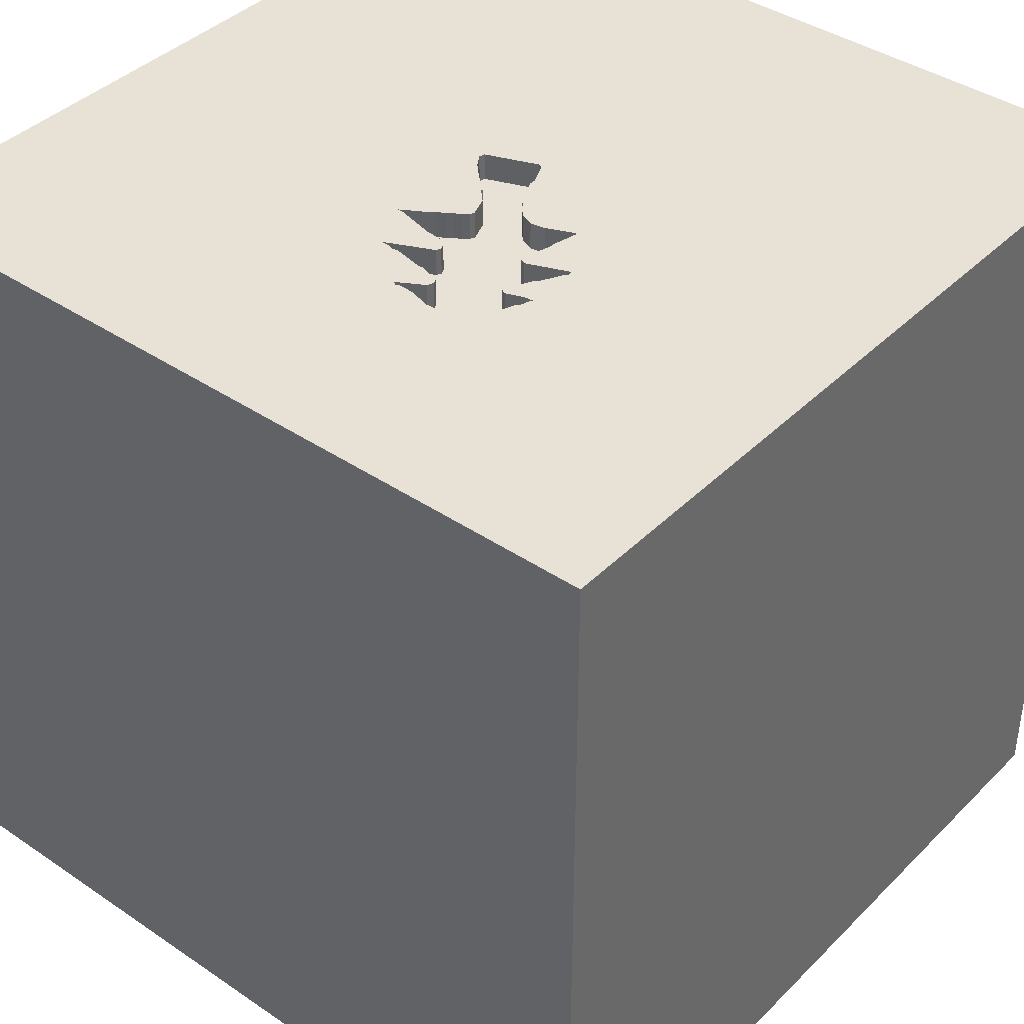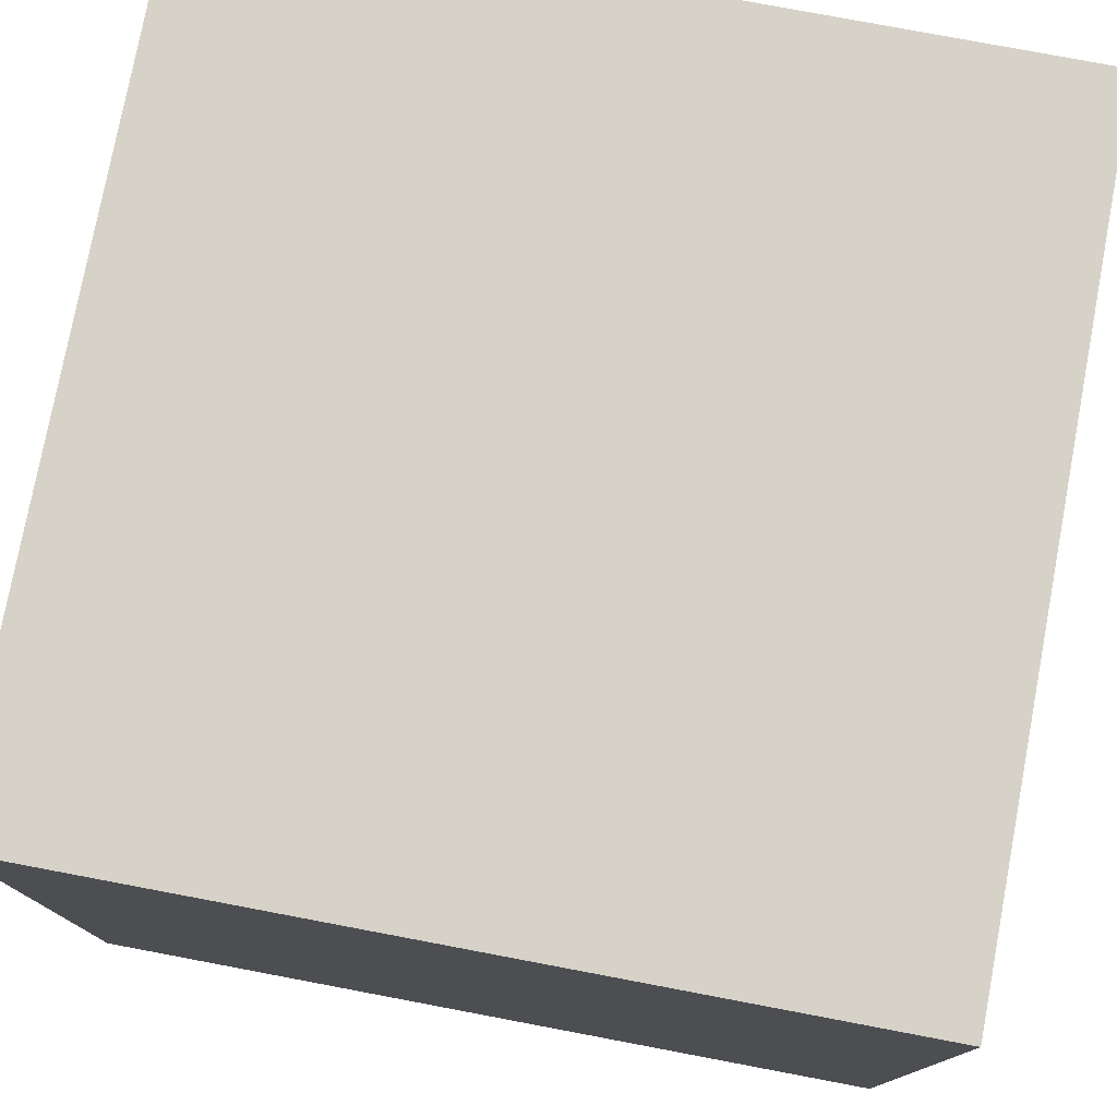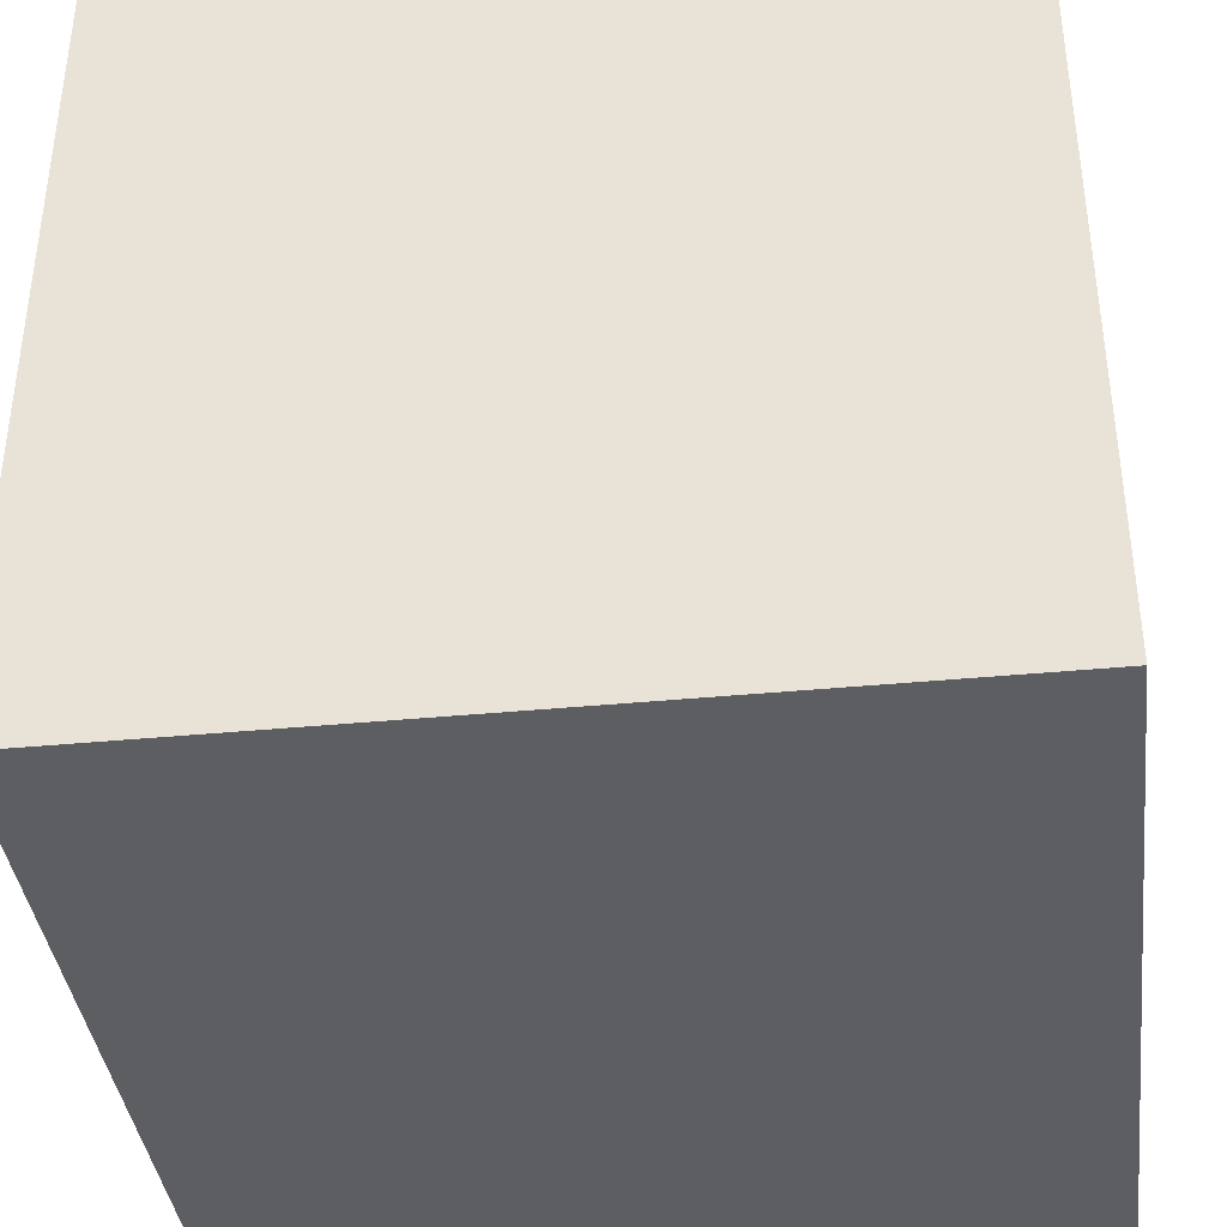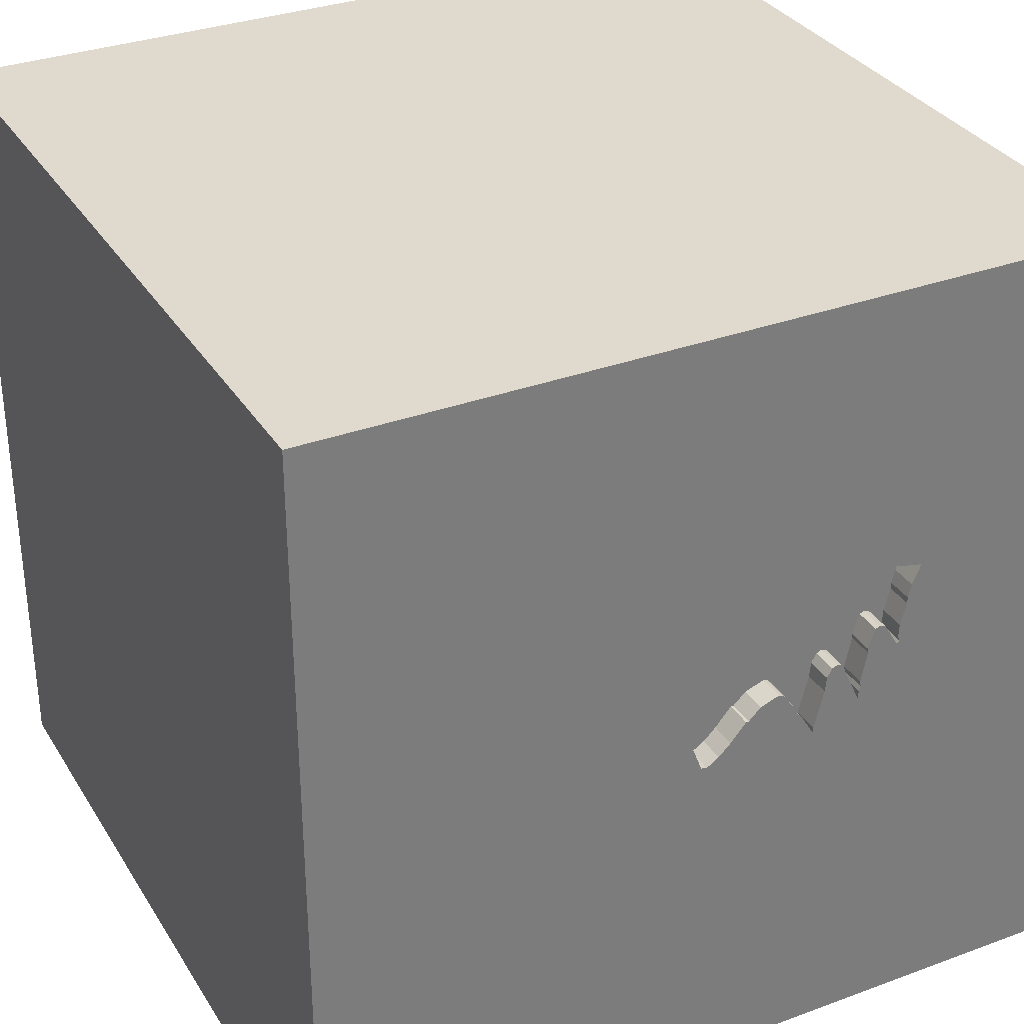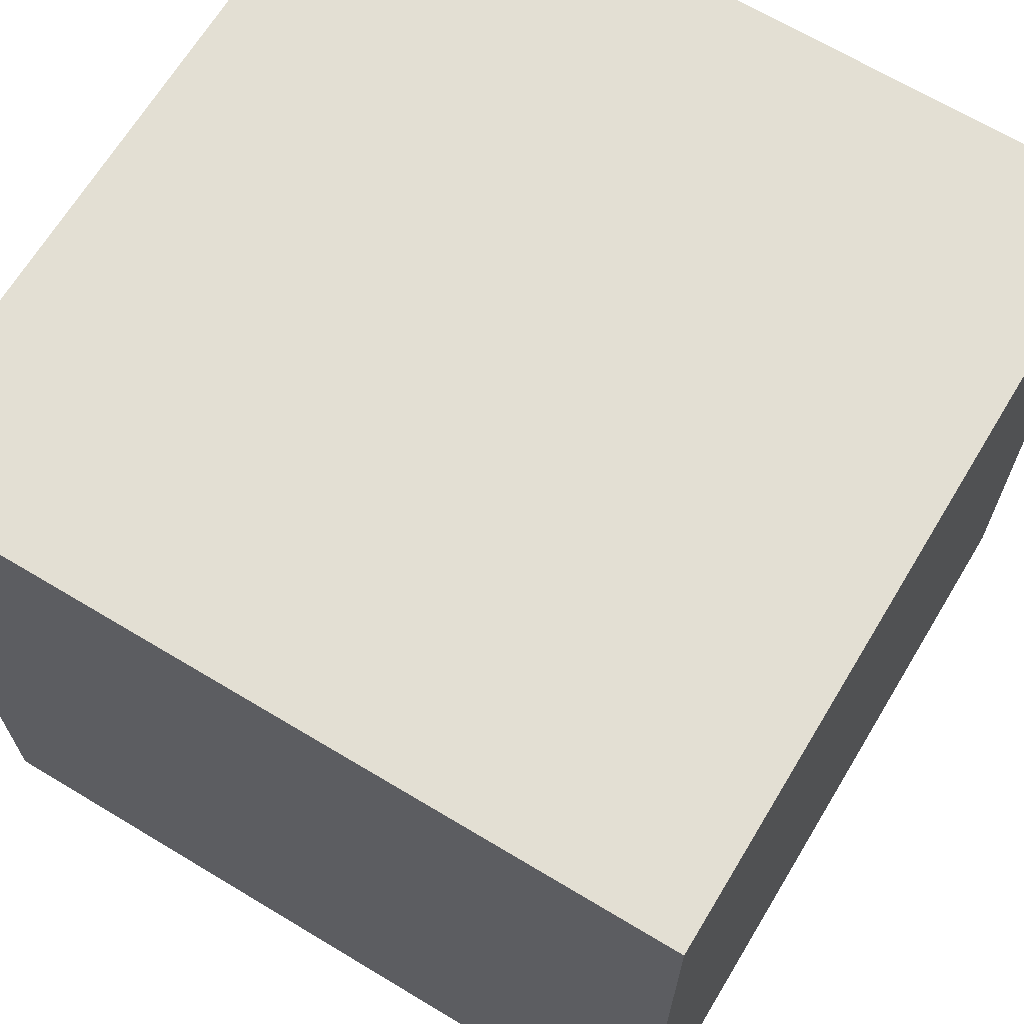
<metadata>
{"format":"obj","ext":"obj","renderer":"f3d","projection":"perspective","resolution":1024,"background":"white","views":[{"elev":40.2,"azim":-50.2,"up":"+Y"},{"elev":77.4,"azim":100.7,"up":"+Z"},{"elev":-38.7,"azim":-83.1,"up":"+Y"},{"elev":32.6,"azim":152.9,"up":"+Z"},{"elev":67.1,"azim":31.1,"up":"+Z"}]}
</metadata>
<code>
o tree_180
v -0.4976 1.5 0.08909
v -0.5322 1.5 0.4026
v -0.5322 1.4 0.4026
v -0.2482 1.5 0.04403
v -0.7599 1.5 0.3403
v -0.3367 1.5 0.5033
v -0.3367 1.4 0.5033
v -0.4593 1.5 0.0871
v -0.7213 1.5 0.1034
v -0.3601 1.5 0.3373
v -0.3601 1.4 0.3373
v -0.3271 1.5 -0.05855
v -0.3271 1.4 -0.05855
v -0.5769 1.5 -0.08178
v -0.5769 1.4 -0.08178
v -0.3694 1.5 0.361
v -0.3694 1.4 0.361
v -0.7308 -0.3955 -1.5
v -0.8333 0.1562 1.5
v -1.042 -1.5 -0.651
v -1.094 -1.5 -0.1823
v -0.7918 1.5 0.4129
v -1.5 -1.5 1.5
v -0.3128 1.5 -0.02566
v -0.333 1.5 0.3321
v -0.4732 1.5 0.4258
v -0.3996 1.4 -0.1688
v -0.5998 1.5 0.1239
v -0.06413 1.5 -0.09486
v -0.06413 1.4 -0.09486
v -0.5534 1.5 0.4998
v -0.5534 1.4 0.4998
v -0.1684 1.5 0.2832
v -0.1684 1.4 0.2832
v 0.3906 -1.068 1.5
v 0.4818 0.7731 -1.5
v 0.5208 0.8464 1.5
v 0.4167 -0 1.5
v 0.1042 1.094 1.5
v 1.074 -0.5208 -1.5
v 0.2083 -0.4557 1.5
v 0.2083 -1.5 -0.8333
v 0.6315 -1.5 0.4427
v 0.4818 -1.5 -0.1823
v 0.4688 -1.5 1.276
v 0.1302 -1.5 -1.5
v 0.625 -1.5 -1.25
v 0.1042 -1.5 1.5
v 0.7943 1.5 0.3581
v 0.03255 1.5 0.9049
v 0.1302 1.5 -1.5
v 0.3434 1.5 -0.6087
v -0.1562 1.5 1.5
v 0.1823 -1.12 -1.5
v -0.2846 1.5 0.3534
v -0.4364 1.5 0.01928
v -0.2351 1.5 0.366
v -0.2482 1.4 0.04403
v -0.1776 1.5 0.2285
v -0.1776 1.4 0.2285
v -0.1765 1.5 0.01769
v -0.5139 1.5 0.512
v -0.5139 1.4 0.512
v -0.2083 0.4427 1.5
v 0 -1.5 -0.1823
v -0.1562 -1.5 1.146
v -0.1823 -1.5 0.5599
v -0.2083 -1.5 -1.25
v -0.1456 1.5 0.3356
v -0.1255 1.5 0.3819
v -0.1045 1.5 0.138
v -0.09306 1.5 -0.06025
v -0.6029 1.5 0.1056
v -0.6029 1.4 0.1056
v -0.5198 1.5 0.5096
v -0.5158 1.5 0.3954
v 0.02611 1.5 -0.1684
v 0.02611 1.4 -0.1684
v -0.132 1.5 -0.02615
v -0.1045 1.4 0.138
v -0.7164 1.5 0.429
v -0.7164 1.4 0.429
v 1.042 0.4167 1.5
v 1.198 -0 1.5
v 1.25 -0.4688 1.5
v 1.25 -1.5 0.4167
v 1.172 -1.5 -0.2214
v 1.5 -1.5 -1.5
v 1.5 -1.5 1.5
v 1.5 1.5 -1.5
v -0.4799 1.5 0.09605
v -0.4799 1.4 0.09605
v -0.5788 1.5 -0.007578
v -0.3128 1.4 -0.02566
v -0.1337 1.5 0.3855
v -0.3461 1.5 -0.07963
v 0.009306 1.5 0.07369
v 0.009306 1.4 0.07369
v -0.4108 1.5 -0.09711
v -0.6259 1.5 0.1988
v -0.6259 1.4 0.1988
v -0.4345 1.5 -0.001965
v -0.4345 1.4 -0.001965
v -0.159 1.5 0.1813
v -0.6936 1.5 0.15
v -0.73 1.5 0.117
v -0.73 1.4 0.117
v -0.529 1.5 0.02133
v -0.1255 1.4 0.3819
v -0.4427 1.035 1.5
v -0.4818 -1.5 -0.1823
v -0.7291 1.5 0.1968
v -0.5208 -0.5729 1.5
v -1.5 -0.8724 -0.651
v -1.5 -0.7682 0.599
v -1.5 -1.5 -1.5
v -1.5 0.612 0.4688
v -1.5 0.4427 -0.1562
v -1.5 0.3385 1.055
v -1.5 0.625 -0.625
v -1.5 -0.2474 -1.5
v -1.5 -0.1302 1.5
v -1.5 0.1302 -1.068
v -1.5 -0.1823 0.4818
v -1.5 -0.2604 1.211
v -1.5 -0.2083 -0.4427
v -1.5 1.224 0.4167
v -1.5 1.185 -0.1823
v -1.5 1.5 1.5
v -1.5 1.5 -1.5
v -1.5 -0.4167 -0
v -1.5 -1.5 0.1302
v -1.5 0.7292 -1.198
v -1.5 1.5 -0.1042
v -1.5 -1.25 0.03906
v -1.5 -1.224 0.6771
v -1.5 -0.4167 -1.042
v -0.4395 1.5 0.054
v -0.7255 1.5 0.1835
v -0.5767 1.5 -0.04763
v -0.3989 1.5 -0.1447
v -0.3748 1.5 0.4832
v -0.01964 1.5 -0.1387
v -0.3272 1.5 0.5138
v -0.7918 1.4 0.4129
v -0.2351 1.4 0.366
v -0.5103 1.5 0.5202
v 0.003237 1.5 -0.1536
v -0.132 1.4 -0.02615
v -0.5198 1.4 0.5096
v -0.3461 1.4 -0.07963
v -0.5788 1.4 -0.007579
v 0.1185 1.5 0.02123
v -0.5146 1.5 0.4878
v -0.5146 1.4 0.4878
v -0.0999 1.5 0.1262
v -0.159 1.4 0.1813
v -0.4981 1.5 0.4024
v -0.4981 1.4 0.4024
v 1.5 -1.12 0.2344
v 1.5 -0.5599 -0.8561
v 1.5 0.415 0.7104
v 1.5 -0.1042 -1.5
v 1.5 0.8724 -0.8561
v 1.5 -0.1302 1.5
v 1.5 -1.5 -0.1302
v 1.5 1.5 0.1562
v -0.5218 1.5 0.4682
v -0.2659 1.5 0.03707
v -0.2659 1.4 0.03707
v -0.04988 1.5 0.1021
v -1.25 0.1042 1.5
v -1.094 -1.5 0.3646
v -0.9115 -1.5 0.8333
v -1.12 0.625 1.5
v -0.3996 1.5 -0.1688
v -1.185 1.5 0.1562
v -1.198 -0.4167 1.5
v -0.7599 1.4 0.3403
v -0.1148 1.5 0.1424
v -0.3436 1.5 0.3302
v -0.3436 1.4 0.3302
v -0.5392 1.5 0.4203
v -0.5392 1.4 0.4203
v -0.4976 1.4 0.08909
v 0.04793 1.5 -0.1632
v 0.04793 1.4 -0.1632
v -0.3385 -0.1562 1.5
v -0.4167 -1.5 -0.8333
v -0.5134 1.5 0.5188
v -0.5067 1.5 0.5284
v -0.2604 -1.211 1.5
v -0.3277 1.5 0.333
v -0.3277 1.4 0.333
v -0.3989 1.4 -0.1447
v -0.01964 1.4 -0.1387
v -0.748 1.5 0.2666
v -0.748 1.4 0.2666
v -0.4732 1.4 0.4258
v -0.7228 1.5 0.1334
v 0.8333 -0.4688 1.5
v 0.8333 -1.5 -0.6771
v 1.5 1.5 1.5
v -0.5688 1.5 0.487
v -0.5688 1.4 0.487
v -0.5067 1.4 0.5284
v -0.1421 1.5 0.1641
v -0.7255 1.4 0.1835
v -0.4129 1.5 0.4631
v -0.4129 1.4 0.4631
v -0.3099 1.5 0.3414
v -0.7532 1.5 0.3144
v -0.3272 1.4 0.5138
v -0.2849 1.5 0.01598
v -0.2849 1.4 0.01598
v 0.1185 1.4 0.02123
v -0.5767 1.4 -0.04763
v -0.1337 1.4 0.3855
v -0.0999 1.4 0.1262
v 0.1116 1.5 0.03893
v 0.1116 1.4 0.03893
v -0.6659 1.5 0.1967
v -0.6659 1.4 0.1967
v -0.6423 1.5 0.206
v -0.6423 1.4 0.206
v -0.309 1.5 0.5107
v -0.309 1.4 0.5107
v -0.2956 1.5 -0.008684
v -0.7472 1.5 0.2908
v -0.4395 1.4 0.054
v -0.2846 1.4 0.3534
v -0.4593 1.4 0.0871
v -0.7213 1.4 0.1034
v 0.02933 1.5 0.07475
v -0.221 1.5 0.3648
v -0.221 1.4 0.3648
v -0.5158 1.4 0.3954
v -0.1765 1.4 0.01769
v -0.5998 1.4 0.1239
v -0.1251 1.5 0.1469
v -0.1251 1.4 0.1469
v -0.4301 1.5 0.4461
v -0.4301 1.4 0.4461
v -0.2956 1.4 -0.008684
v 0.07054 1.5 -0.1042
v 0.02933 1.4 0.07475
v -0.122 1.5 -0.02562
v -0.122 1.4 -0.02562
v -0.5837 1.5 -0.02993
v -0.5837 1.4 -0.02993
v -0.7472 1.4 0.2908
v -0.7228 1.4 0.1334
f 136 132 23
f 122 125 23
f 132 174 23
f 48 192 23
f 23 178 122
f 132 173 174
f 23 66 48
f 23 115 136
f 136 135 132
f 125 115 23
f 136 115 135
f 174 66 23
f 192 113 23
f 178 172 122
f 132 21 173
f 23 113 178
f 66 45 48
f 122 119 125
f 125 124 115
f 48 35 192
f 178 19 172
f 129 119 122
f 135 116 132
f 173 67 174
f 174 67 66
f 113 19 178
f 172 129 122
f 115 131 135
f 116 21 132
f 192 41 113
f 172 175 129
f 119 124 125
f 124 131 115
f 116 20 21
f 89 35 48
f 35 41 192
f 135 114 116
f 21 111 173
f 111 67 173
f 45 89 48
f 113 188 19
f 131 114 135
f 41 188 113
f 19 175 172
f 119 117 124
f 67 45 66
f 67 43 45
f 131 126 114
f 20 111 21
f 111 65 67
f 188 64 19
f 129 117 119
f 64 175 19
f 124 118 131
f 65 43 67
f 43 89 45
f 89 201 35
f 41 38 188
f 117 118 124
f 201 41 35
f 126 137 114
f 64 110 175
f 175 110 129
f 118 126 131
f 20 189 111
f 65 44 43
f 38 64 188
f 89 85 201
f 129 127 117
f 137 116 114
f 18 116 121
f 201 38 41
f 116 189 20
f 189 65 111
f 38 37 64
f 116 68 189
f 189 42 65
f 43 86 89
f 117 128 118
f 118 120 126
f 126 123 137
f 201 84 38
f 64 39 110
f 110 53 129
f 127 128 117
f 137 121 116
f 44 87 43
f 160 162 89
f 85 84 201
f 22 129 53
f 177 129 22
f 129 134 127
f 68 42 189
f 42 44 65
f 87 86 43
f 89 165 85
f 38 83 37
f 190 31 22
f 177 134 129
f 120 123 126
f 162 165 89
f 84 83 38
f 37 39 64
f 190 22 191
f 31 190 75
f 31 204 81
f 22 31 81
f 50 191 22
f 50 147 191
f 177 22 5
f 177 5 212
f 134 128 127
f 128 120 118
f 123 121 137
f 54 116 18
f 116 46 68
f 86 166 89
f 165 84 85
f 39 53 110
f 242 26 147
f 6 142 209
f 209 242 147
f 50 226 144
f 6 209 147
f 147 50 144
f 147 144 6
f 106 9 177
f 177 212 229
f 197 112 106
f 177 229 197
f 177 197 106
f 54 46 116
f 42 202 44
f 202 87 44
f 87 166 86
f 160 89 166
f 83 203 37
f 50 22 53
f 76 2 168
f 154 62 147
f 76 168 154
f 26 158 76
f 154 147 26
f 154 26 76
f 55 211 226
f 95 235 57
f 57 55 226
f 226 50 95
f 226 95 57
f 200 106 112
f 112 139 200
f 68 47 42
f 161 162 160
f 95 50 70
f 2 183 168
f 193 25 16
f 226 211 193
f 16 226 193
f 73 93 249
f 9 73 249
f 9 249 140
f 14 177 9
f 120 133 123
f 36 54 18
f 49 70 50
f 49 69 70
f 181 10 16
f 25 181 16
f 14 9 140
f 9 105 222
f 224 100 28
f 73 9 222
f 73 222 224
f 224 28 73
f 165 83 84
f 180 240 207
f 69 71 180
f 104 59 33
f 69 180 207
f 104 33 69
f 69 207 104
f 176 14 108
f 176 134 177
f 128 130 120
f 130 18 121
f 46 47 68
f 47 202 42
f 69 49 171
f 156 71 69
f 171 156 69
f 176 108 1
f 1 56 102
f 102 99 176
f 176 1 102
f 14 176 177
f 130 133 120
f 133 121 123
f 40 54 36
f 202 88 87
f 161 160 166
f 37 53 39
f 49 220 234
f 97 171 49
f 49 234 97
f 176 99 141
f 96 12 176
f 1 91 8
f 1 8 138
f 1 138 56
f 165 203 83
f 37 203 53
f 220 49 153
f 52 176 12
f 134 130 128
f 162 203 165
f 50 53 203
f 52 153 49
f 52 12 29
f 133 130 121
f 47 88 202
f 88 166 87
f 164 162 161
f 4 29 12
f 12 24 228
f 169 4 12
f 228 214 169
f 169 12 228
f 176 130 134
f 40 46 54
f 46 88 47
f 245 153 52
f 52 29 143
f 186 245 52
f 77 186 52
f 52 143 148
f 52 148 77
f 72 29 4
f 79 247 72
f 4 61 79
f 4 79 72
f 40 88 46
f 161 166 88
f 49 50 203
f 36 18 130
f 51 176 52
f 51 36 130
f 167 162 164
f 167 203 162
f 167 49 203
f 167 52 49
f 90 51 52
f 51 130 176
f 90 36 51
f 163 40 36
f 163 164 161
f 90 167 164
f 90 52 167
f 90 163 36
f 163 88 40
f 163 161 88
f 90 164 163
f 63 150 206
f 63 155 150
f 63 206 147
f 147 62 63
f 206 150 190
f 190 191 206
f 155 63 154
f 150 155 32
f 206 191 147
f 62 154 63
f 75 190 150
f 155 154 168
f 150 32 31
f 31 75 150
f 32 155 205
f 168 183 184
f 184 155 168
f 204 31 32
f 32 205 204
f 155 184 205
f 184 82 205
f 183 2 3
f 3 184 183
f 81 204 205
f 205 82 81
f 184 3 82
f 251 82 3
f 237 3 2
f 2 76 237
f 82 145 22
f 22 81 82
f 251 179 82
f 251 3 225
f 101 3 237
f 82 179 145
f 212 5 179
f 179 251 212
f 251 225 198
f 101 225 3
f 237 92 101
f 76 158 159
f 159 237 76
f 5 22 145
f 145 179 5
f 251 229 212
f 251 198 229
f 225 223 198
f 225 101 224
f 11 92 237
f 101 92 239
f 159 11 237
f 158 26 159
f 197 229 198
f 224 222 223
f 223 225 224
f 223 208 198
f 100 224 101
f 11 232 92
f 28 100 101
f 101 239 28
f 239 92 185
f 17 11 159
f 199 159 26
f 112 197 198
f 198 208 112
f 222 105 223
f 223 252 208
f 182 232 11
f 8 91 92
f 92 232 8
f 74 239 185
f 185 92 1
f 16 10 11
f 11 17 16
f 159 199 17
f 208 139 112
f 233 223 105
f 105 9 233
f 223 233 252
f 208 252 139
f 182 170 232
f 10 181 182
f 182 11 10
f 91 1 92
f 73 28 239
f 239 74 73
f 152 74 185
f 185 1 108
f 17 199 243
f 243 199 26
f 26 242 243
f 9 106 233
f 107 252 233
f 200 139 252
f 182 60 170
f 232 170 230
f 181 25 182
f 138 8 232
f 232 230 138
f 74 152 73
f 152 185 217
f 15 185 108
f 108 14 15
f 17 227 16
f 243 210 17
f 242 209 243
f 107 233 106
f 252 107 200
f 182 194 60
f 58 170 60
f 215 230 170
f 194 182 25
f 25 193 194
f 93 73 152
f 250 152 217
f 185 15 217
f 14 140 15
f 226 16 227
f 227 17 7
f 210 243 209
f 210 7 17
f 106 200 107
f 60 194 231
f 170 58 169
f 157 58 60
f 215 94 230
f 169 214 215
f 215 170 169
f 194 193 211
f 56 138 230
f 230 103 56
f 152 250 93
f 140 249 250
f 250 217 140
f 217 15 140
f 227 213 144
f 144 226 227
f 227 7 213
f 209 142 210
f 142 6 7
f 7 210 142
f 34 60 231
f 211 55 231
f 231 194 211
f 4 169 58
f 157 241 58
f 157 60 104
f 94 215 244
f 94 103 230
f 214 228 215
f 103 102 56
f 249 93 250
f 213 7 144
f 6 144 7
f 33 59 60
f 60 34 33
f 34 231 146
f 58 238 4
f 207 240 241
f 241 157 207
f 238 58 241
f 59 104 60
f 104 207 157
f 94 244 24
f 244 215 228
f 13 103 94
f 99 102 103
f 103 195 99
f 236 34 146
f 55 57 146
f 146 231 55
f 61 4 238
f 240 180 241
f 241 219 238
f 228 24 244
f 24 12 94
f 13 151 103
f 13 94 12
f 195 141 99
f 195 103 151
f 34 109 69
f 69 33 34
f 236 218 34
f 57 235 236
f 236 146 57
f 238 149 61
f 180 71 80
f 80 241 180
f 80 219 241
f 238 219 248
f 151 13 96
f 12 96 13
f 195 27 141
f 151 27 195
f 109 70 69
f 109 34 218
f 218 236 95
f 235 95 236
f 79 61 149
f 149 238 248
f 71 156 80
f 219 80 156
f 248 219 98
f 176 141 27
f 96 176 27
f 27 151 96
f 95 70 109
f 109 218 95
f 149 248 79
f 219 156 171
f 30 248 98
f 171 97 98
f 98 219 171
f 247 79 248
f 248 30 72
f 72 247 248
f 98 246 30
f 29 72 30
f 97 234 246
f 246 98 97
f 246 216 30
f 30 196 143
f 143 29 30
f 221 216 246
f 196 30 216
f 221 246 234
f 234 220 221
f 216 221 153
f 196 216 187
f 148 143 196
f 196 78 148
f 220 153 221
f 196 187 78
f 187 216 153
f 245 186 187
f 153 245 187
f 77 148 78
f 78 187 77
f 186 77 187

</code>
